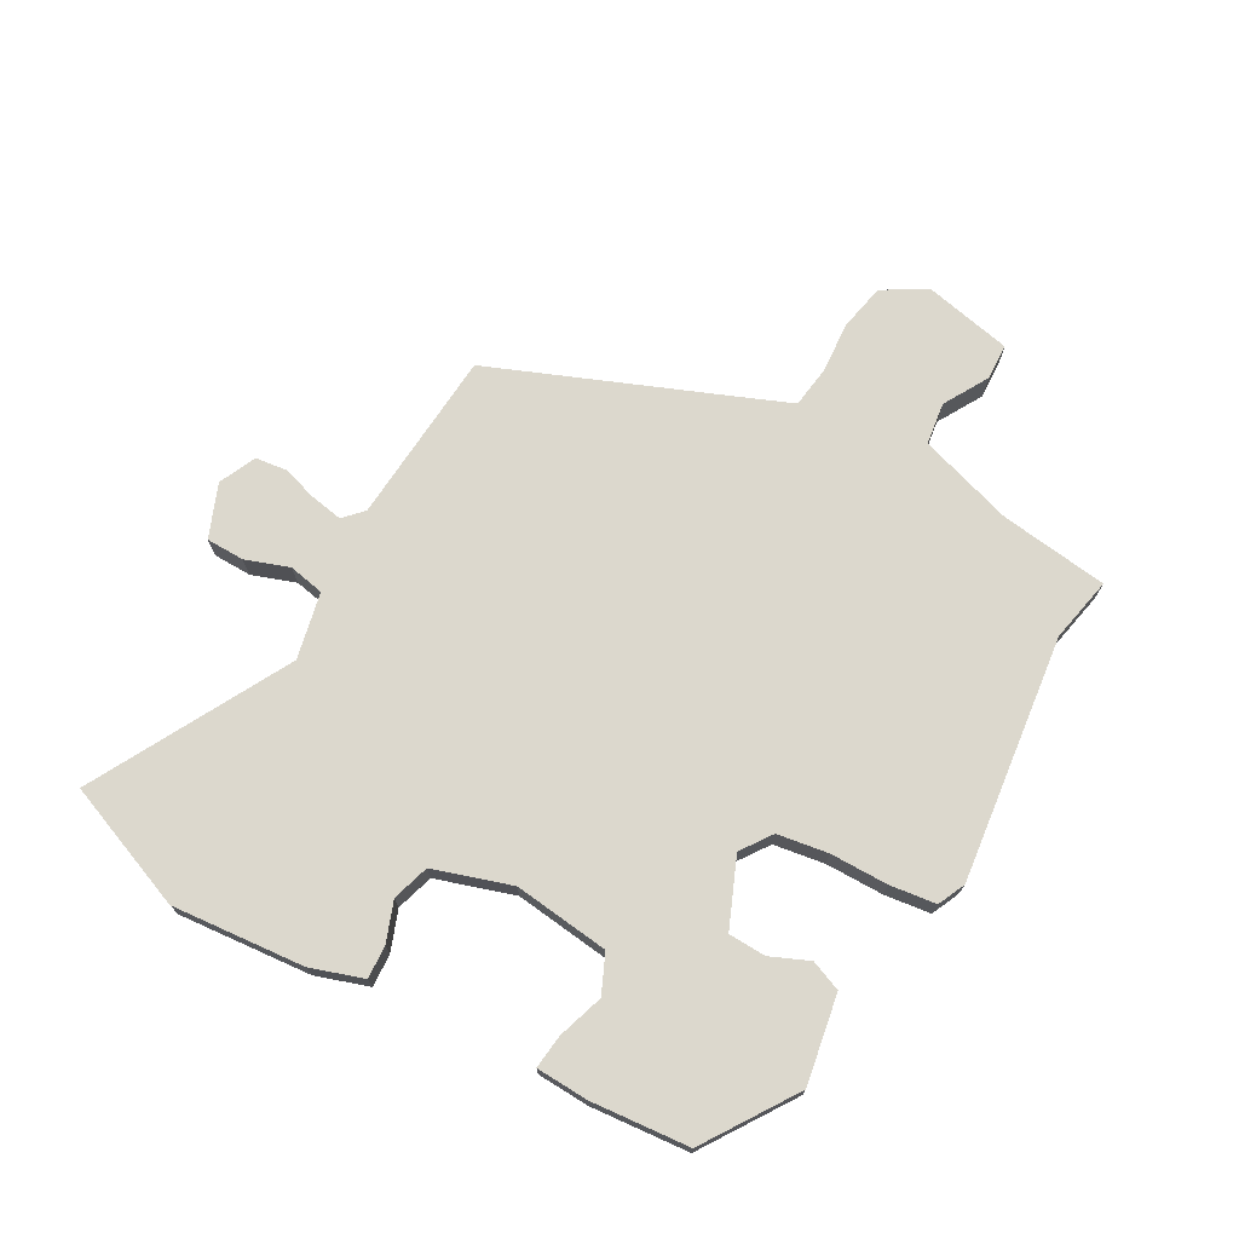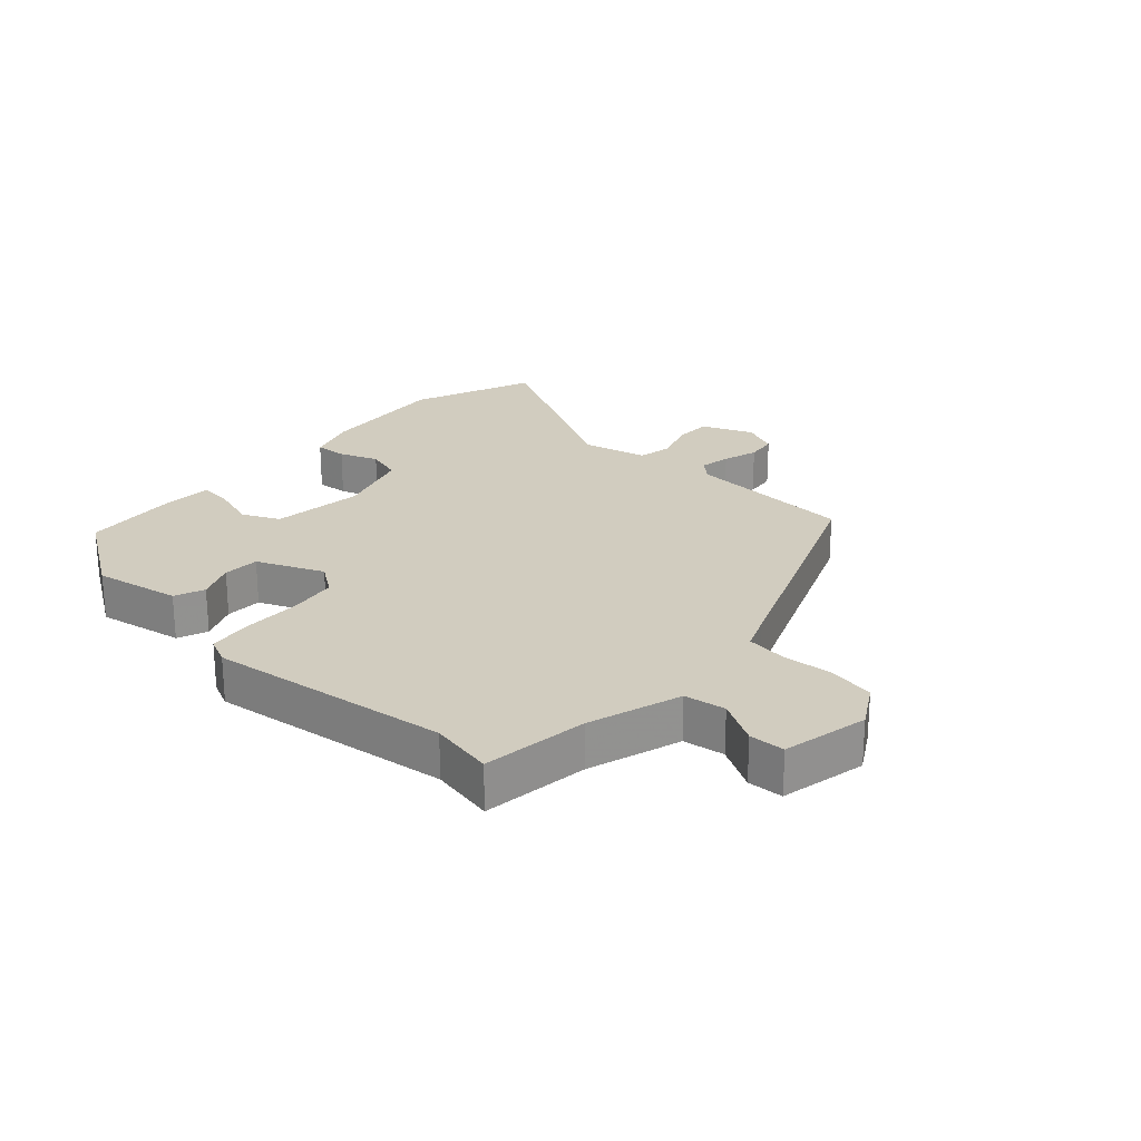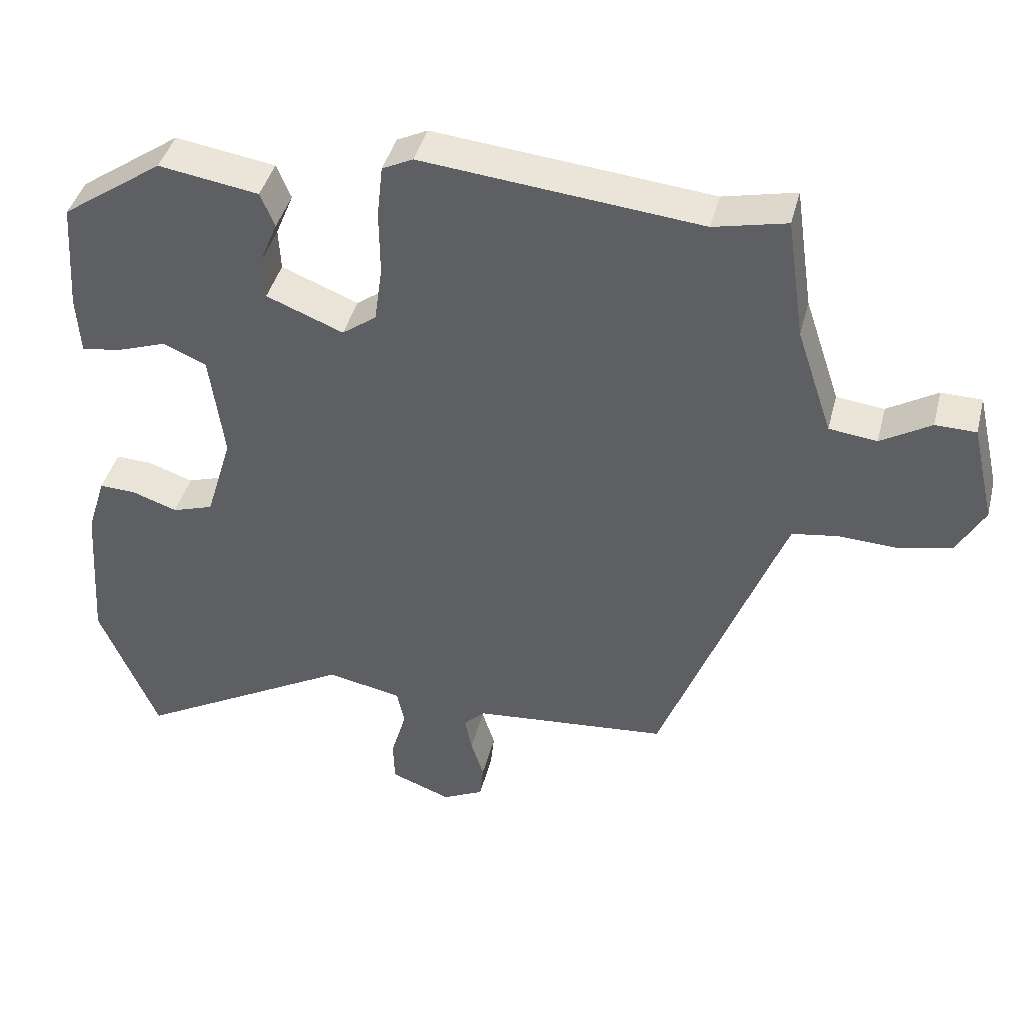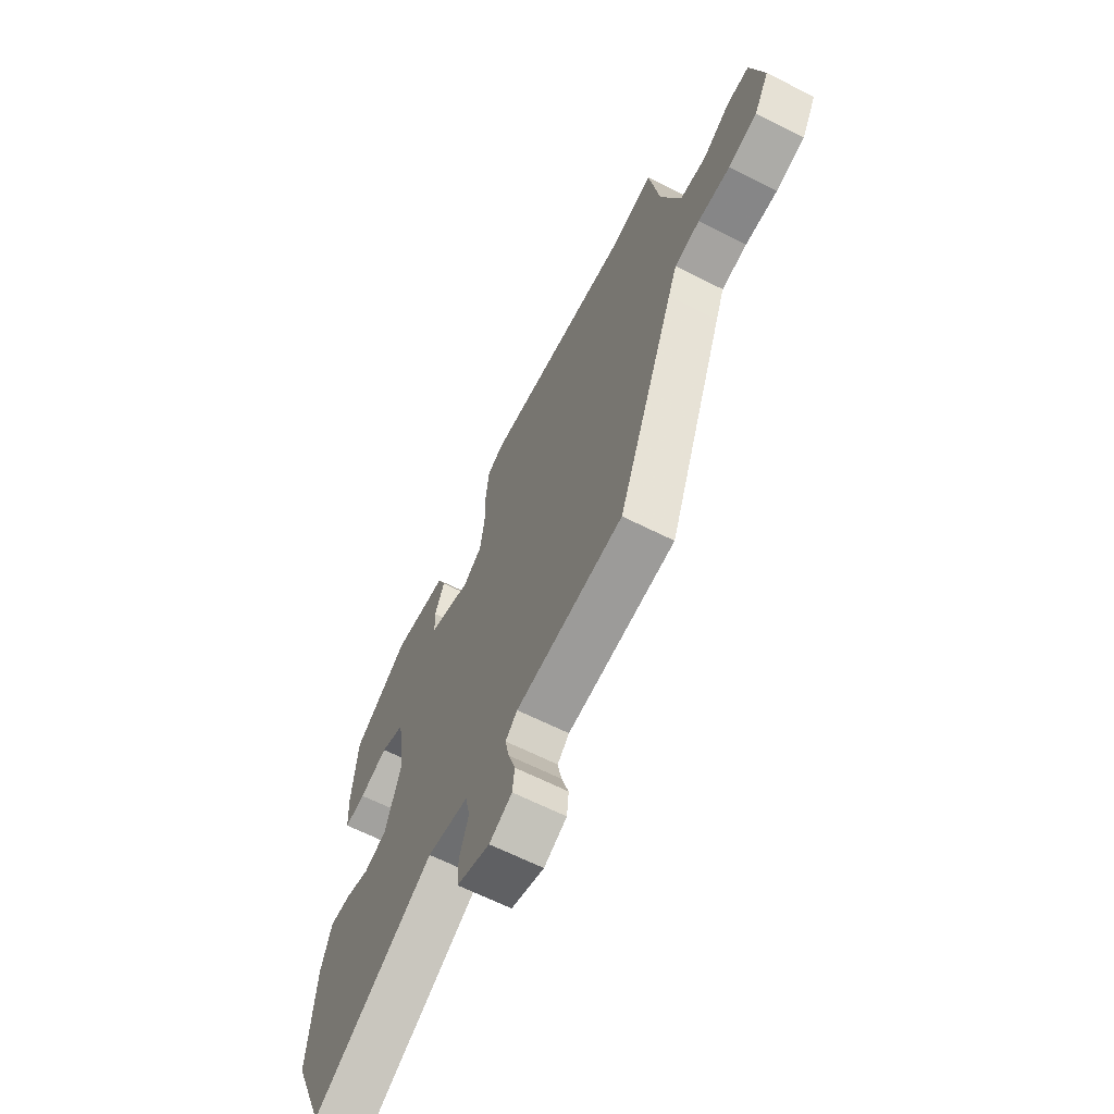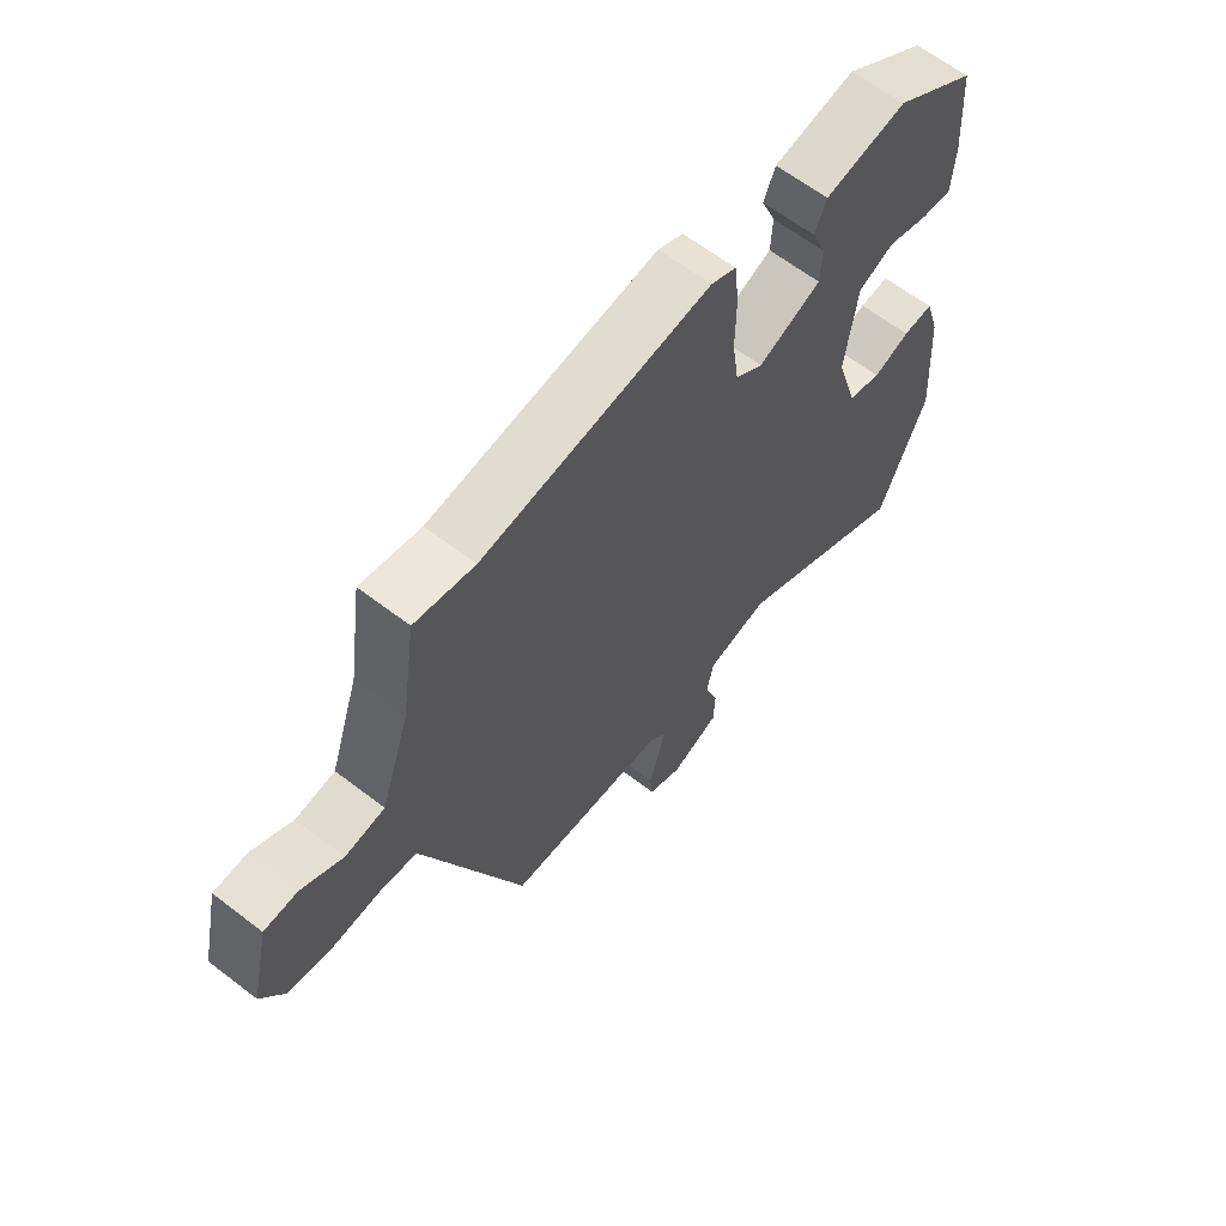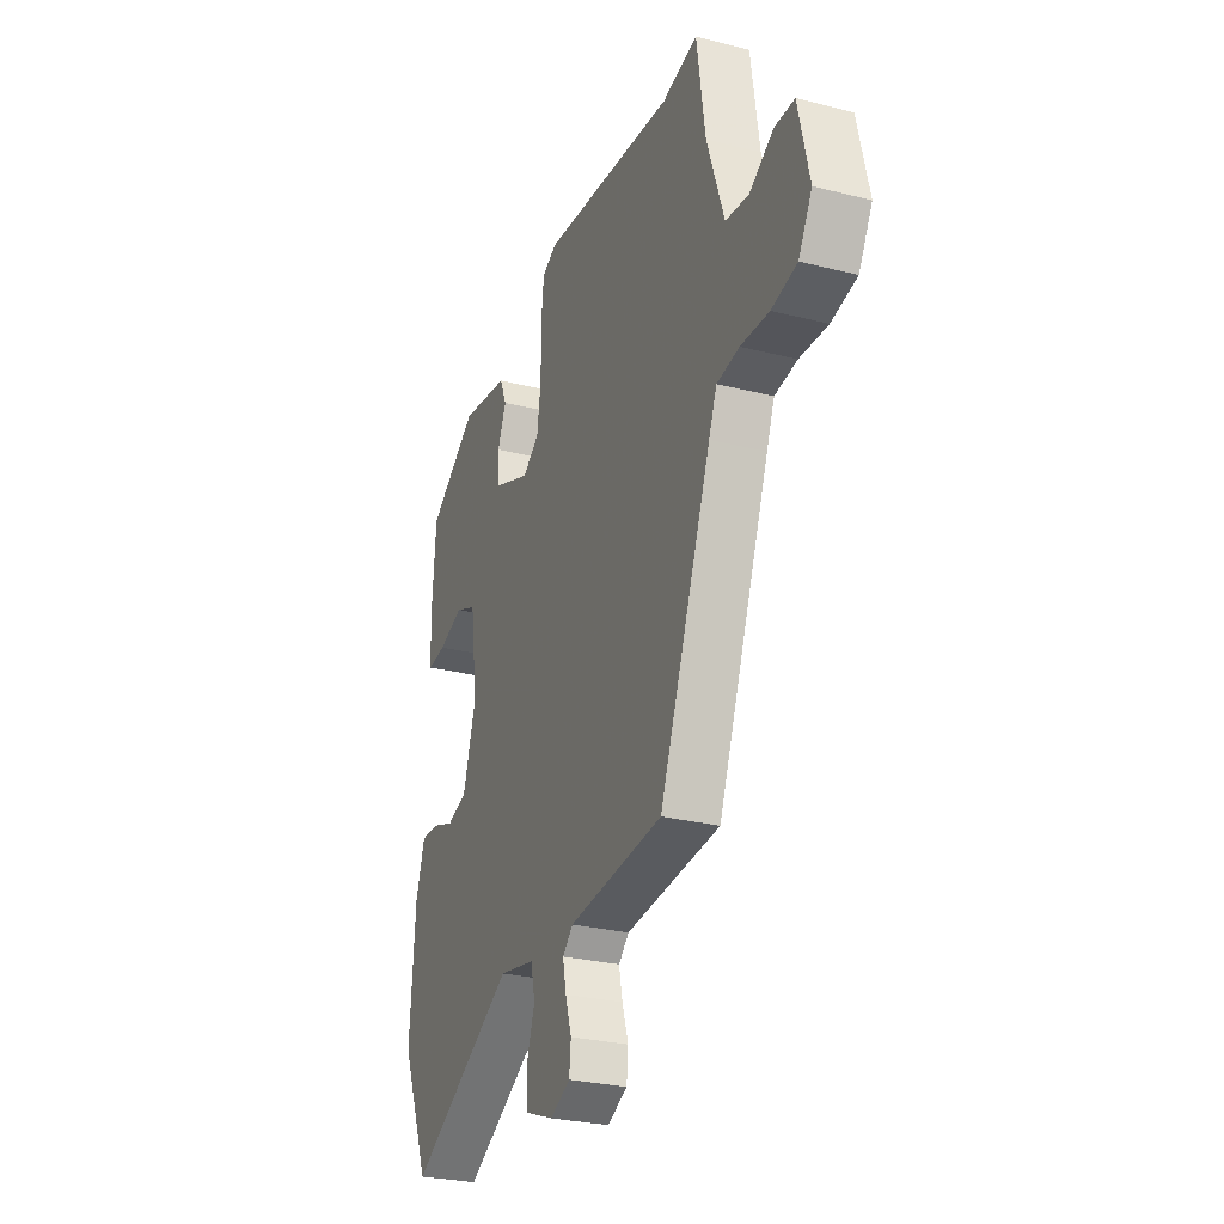
<metadata>
{"format":"obj","ext":"obj","renderer":"f3d","projection":"perspective","resolution":1024,"background":"white","views":[{"elev":72.4,"azim":-61.7,"up":"+Y"},{"elev":24.0,"azim":41.0,"up":"+Y"},{"elev":41.7,"azim":14.1,"up":"+Z"},{"elev":-64.9,"azim":63.1,"up":"+Z"},{"elev":63.3,"azim":127.8,"up":"+Z"},{"elev":-27.6,"azim":68.8,"up":"+Z"}]}
</metadata>
<code>
v -0.475 0.07 0.354
v -0.333 0.07 0.452
v -0.193 0.07 0.43
v -0.173 0.07 0.382
v -0.198 0.07 0.321
v -0.195 0.07 0.262
v -0.087 0.07 0.219
v -0.039 0.07 0.254
v -0.028 0.07 0.334
v -0.029 0.07 0.425
v -0.021 0.07 0.498
v 0.022 0.07 0.519
v 0.411 0.07 0.48
v 0.513 0.07 0.503
v 0.538 0.07 0.333
v 0.588 0.07 0.184
v 0.655 0.07 0.176
v 0.725 0.07 0.218
v 0.782 0.07 0.217
v 0.814 0.07 0.079
v 0.775 0.07 0.009
v 0.701 0.07 -0.007
v 0.619 0.07 -0.003
v 0.554 0.07 -0.013
v 0.531 0.07 -0.072
v 0.381 0.07 -0.464
v 0.107 0.07 -0.489
v 0.077 0.07 -0.518
v 0.087 0.07 -0.568
v 0.105 0.07 -0.625
v 0.1 0.07 -0.674
v 0.042 0.07 -0.702
v -0.042 0.07 -0.67
v -0.044 0.07 -0.61
v -0.021 0.07 -0.541
v -0.033 0.07 -0.485
v -0.138 0.07 -0.464
v -0.444 0.07 -0.636
v -0.526 0.07 -0.438
v -0.511 0.07 -0.228
v -0.485 0.07 -0.145
v -0.433 0.07 -0.147
v -0.37 0.07 -0.169
v -0.312 0.07 -0.15
v -0.275 0.07 -0.027
v -0.295 0.07 0.123
v -0.356 0.07 0.149
v -0.428 0.07 0.124
v -0.481 0.07 0.117
v -0.486 0.07 0.199
v -0.475 0 0.354
v -0.333 0 0.452
v -0.193 0 0.43
v -0.173 0 0.382
v -0.198 0 0.321
v -0.195 0 0.262
v -0.087 0 0.219
v -0.039 0 0.254
v -0.028 0 0.334
v -0.029 0 0.425
v -0.021 0 0.498
v 0.022 0 0.519
v 0.411 0 0.48
v 0.513 0 0.503
v 0.538 0 0.333
v 0.588 0 0.184
v 0.655 0 0.176
v 0.725 0 0.218
v 0.782 0 0.217
v 0.814 0 0.079
v 0.775 0 0.009
v 0.701 0 -0.007
v 0.619 0 -0.003
v 0.554 0 -0.013
v 0.531 0 -0.072
v 0.381 0 -0.464
v 0.107 0 -0.489
v 0.077 0 -0.518
v 0.087 0 -0.568
v 0.105 0 -0.625
v 0.1 0 -0.674
v 0.042 0 -0.702
v -0.042 0 -0.67
v -0.044 0 -0.61
v -0.021 0 -0.541
v -0.033 0 -0.485
v -0.138 0 -0.464
v -0.444 0 -0.636
v -0.526 0 -0.438
v -0.511 0 -0.228
v -0.485 0 -0.145
v -0.433 0 -0.147
v -0.37 0 -0.169
v -0.312 0 -0.15
v -0.275 0 -0.027
v -0.295 0 0.123
v -0.356 0 0.149
v -0.428 0 0.124
v -0.481 0 0.117
v -0.486 0 0.199
f 47 48 49 50
f 47 50 1 2
f 46 47 2 3
f 45 46 3
f 40 41 42 43
f 40 43 44
f 37 38 39 40
f 36 37 40 44
f 32 33 34 35
f 32 35 36
f 29 30 31 32
f 28 29 32 36
f 27 28 36 44
f 25 26 27 44
f 20 21 22 23
f 20 23 24
f 17 18 19 20
f 16 17 20 24
f 15 16 24 25
f 13 14 15 25
f 9 10 11 12
f 8 9 12 13
f 7 8 13 25
f 3 4 5
f 45 3 5
f 45 5 6
f 7 25 44 45
f 6 7 45
f 100 99 98 97
f 52 51 100 97
f 53 52 97 96
f 53 96 95
f 93 92 91 90
f 94 93 90
f 90 89 88 87
f 94 90 87 86
f 85 84 83 82
f 86 85 82
f 82 81 80 79
f 86 82 79 78
f 94 86 78 77
f 94 77 76 75
f 73 72 71 70
f 74 73 70
f 70 69 68 67
f 74 70 67 66
f 75 74 66 65
f 75 65 64 63
f 62 61 60 59
f 63 62 59 58
f 75 63 58 57
f 55 54 53
f 55 53 95
f 56 55 95
f 95 94 75 57
f 95 57 56
f 1 51 52 2
f 2 52 53 3
f 3 53 54 4
f 4 54 55 5
f 5 55 56 6
f 6 56 57 7
f 7 57 58 8
f 8 58 59 9
f 9 59 60 10
f 10 60 61 11
f 11 61 62 12
f 12 62 63 13
f 13 63 64 14
f 14 64 65 15
f 15 65 66 16
f 16 66 67 17
f 17 67 68 18
f 18 68 69 19
f 19 69 70 20
f 20 70 71 21
f 21 71 72 22
f 22 72 73 23
f 23 73 74 24
f 24 74 75 25
f 25 75 76 26
f 26 76 77 27
f 27 77 78 28
f 28 78 79 29
f 29 79 80 30
f 30 80 81 31
f 31 81 82 32
f 32 82 83 33
f 33 83 84 34
f 34 84 85 35
f 35 85 86 36
f 36 86 87 37
f 37 87 88 38
f 38 88 89 39
f 39 89 90 40
f 40 90 91 41
f 41 91 92 42
f 42 92 93 43
f 43 93 94 44
f 44 94 95 45
f 45 95 96 46
f 46 96 97 47
f 47 97 98 48
f 48 98 99 49
f 49 99 100 50
f 50 100 51 1

</code>
